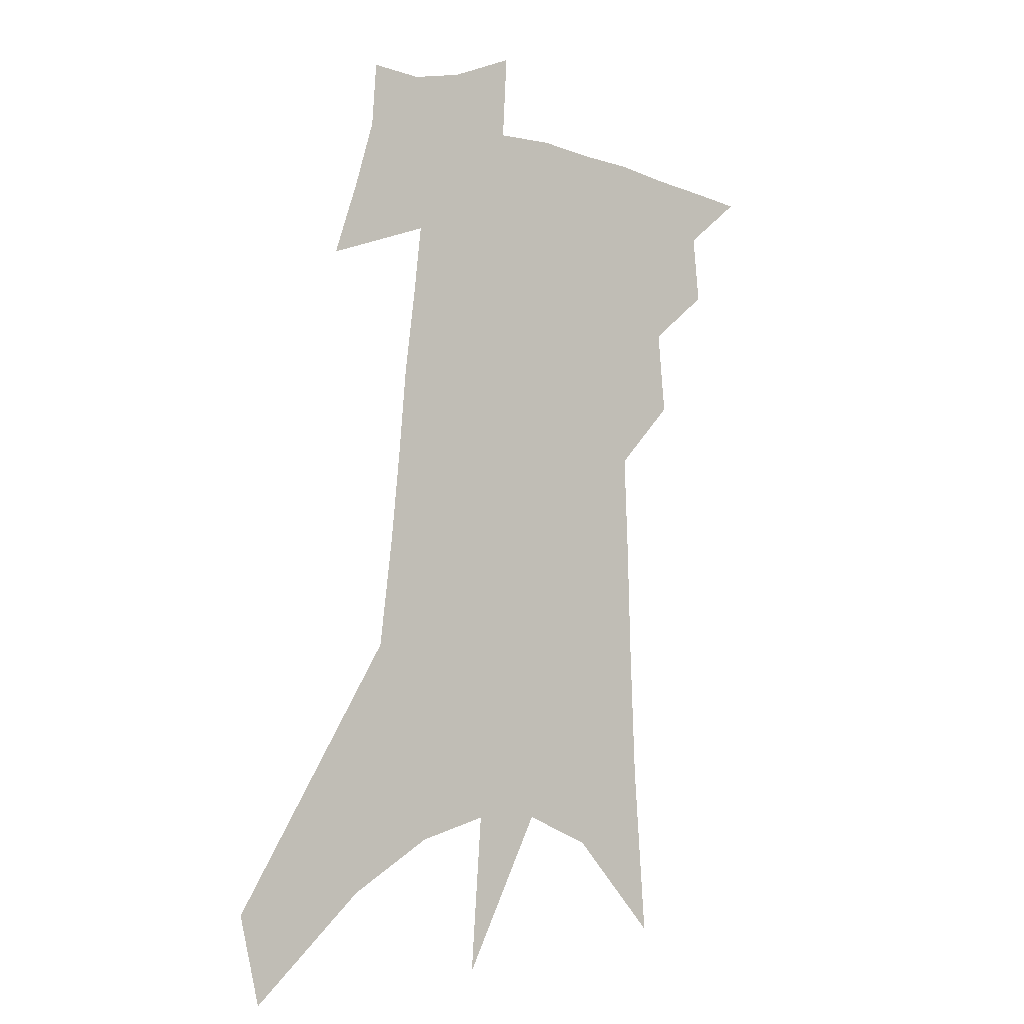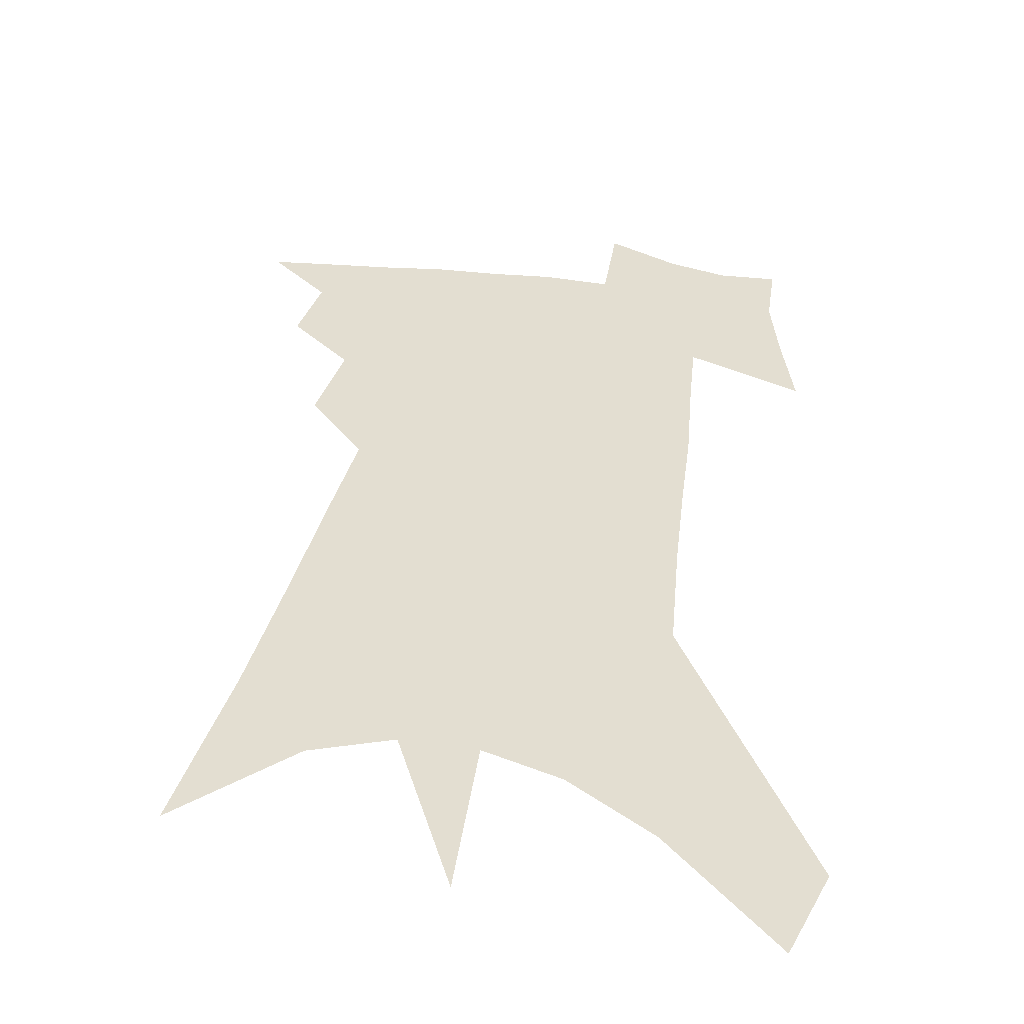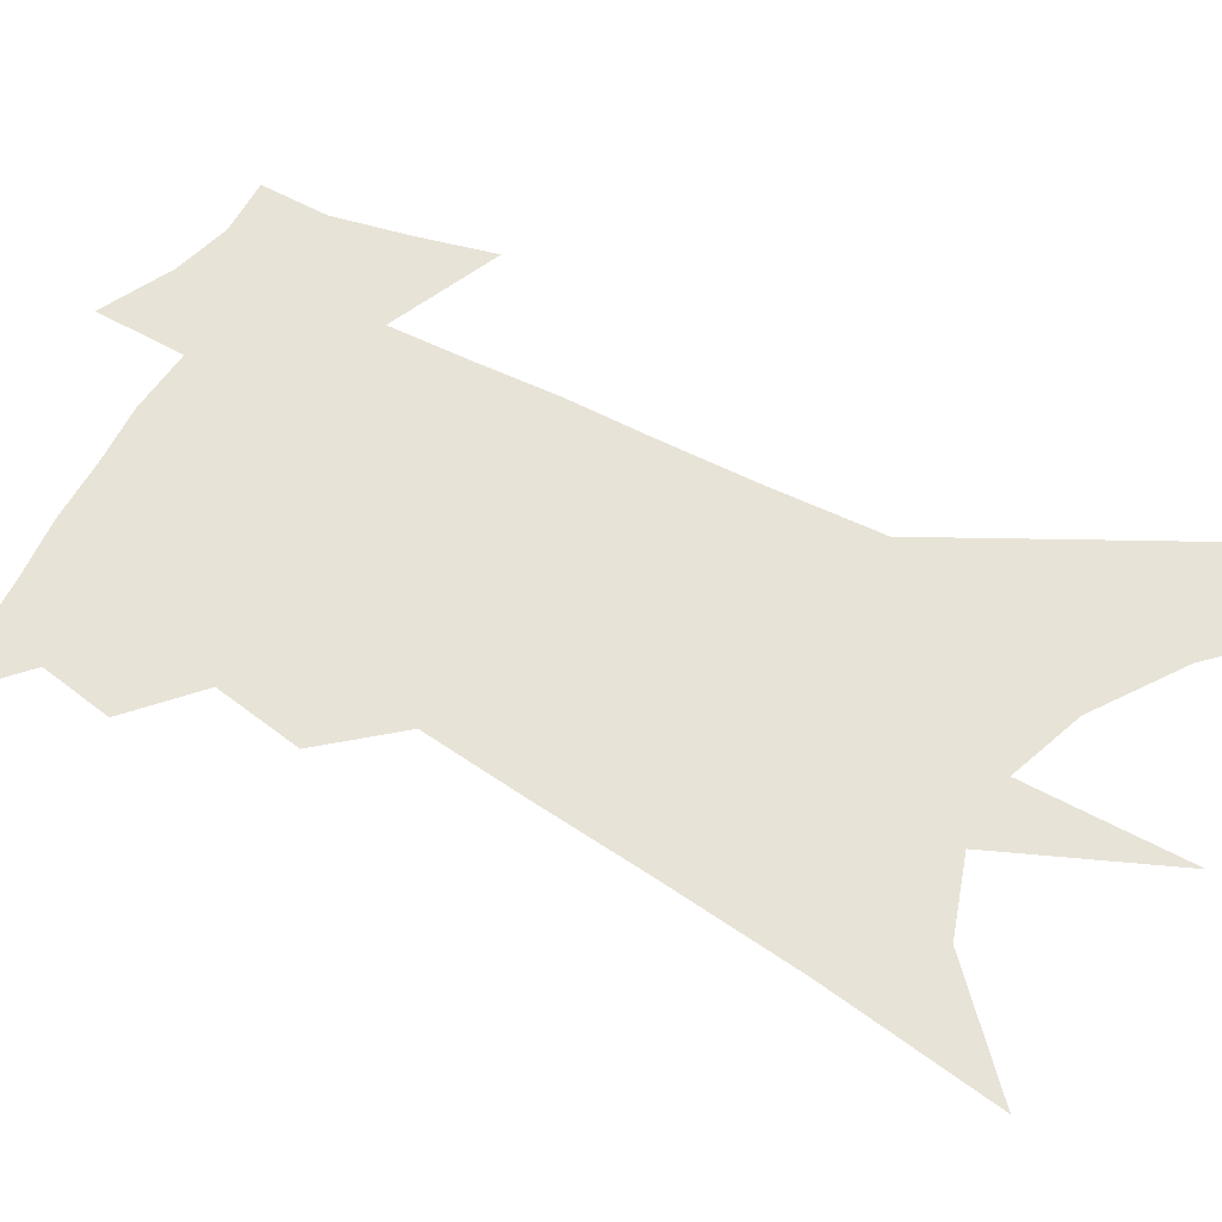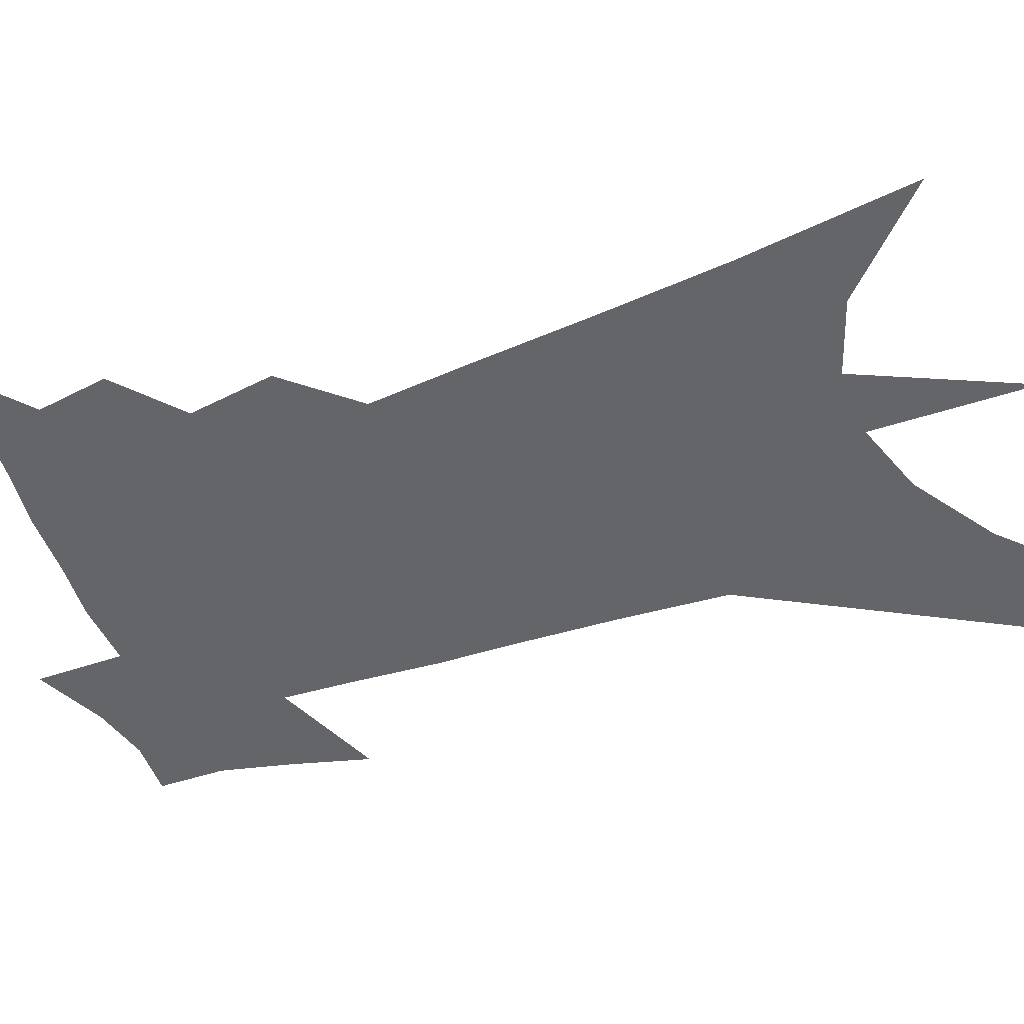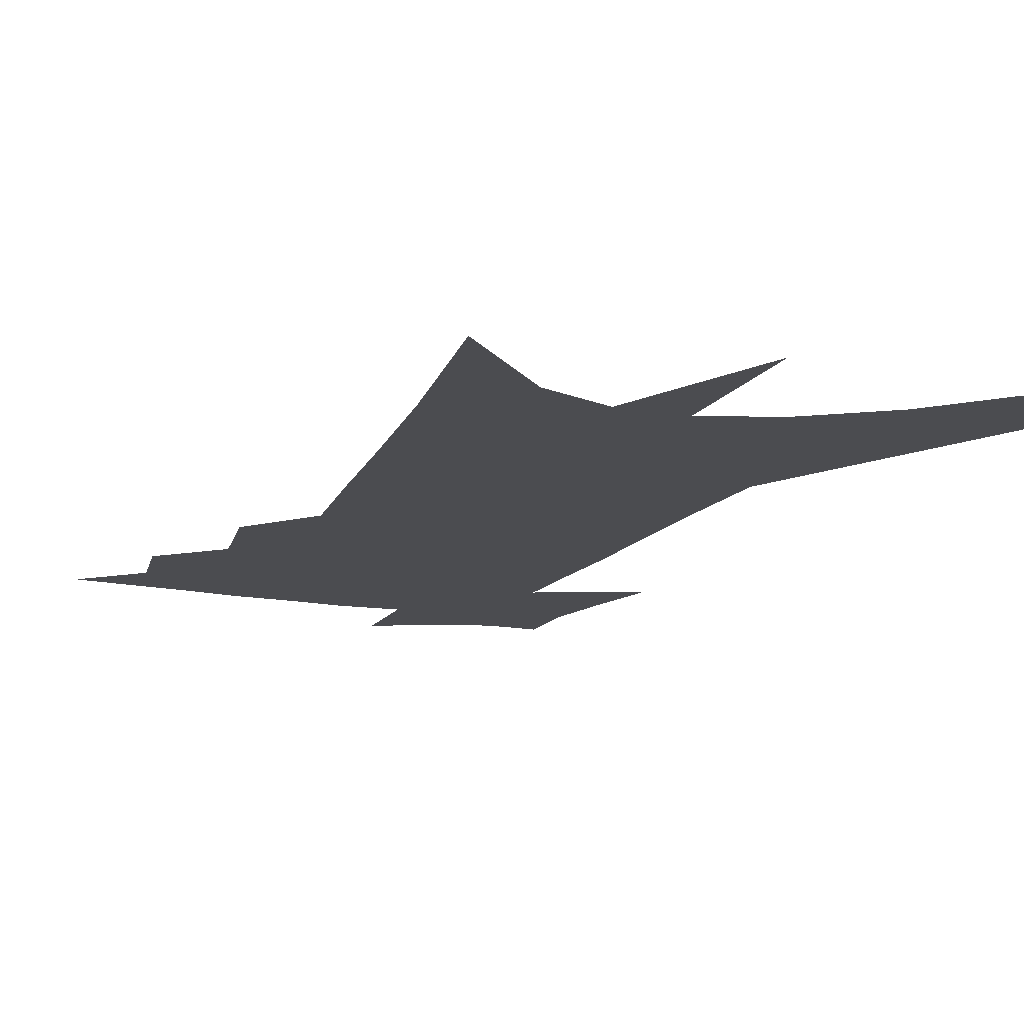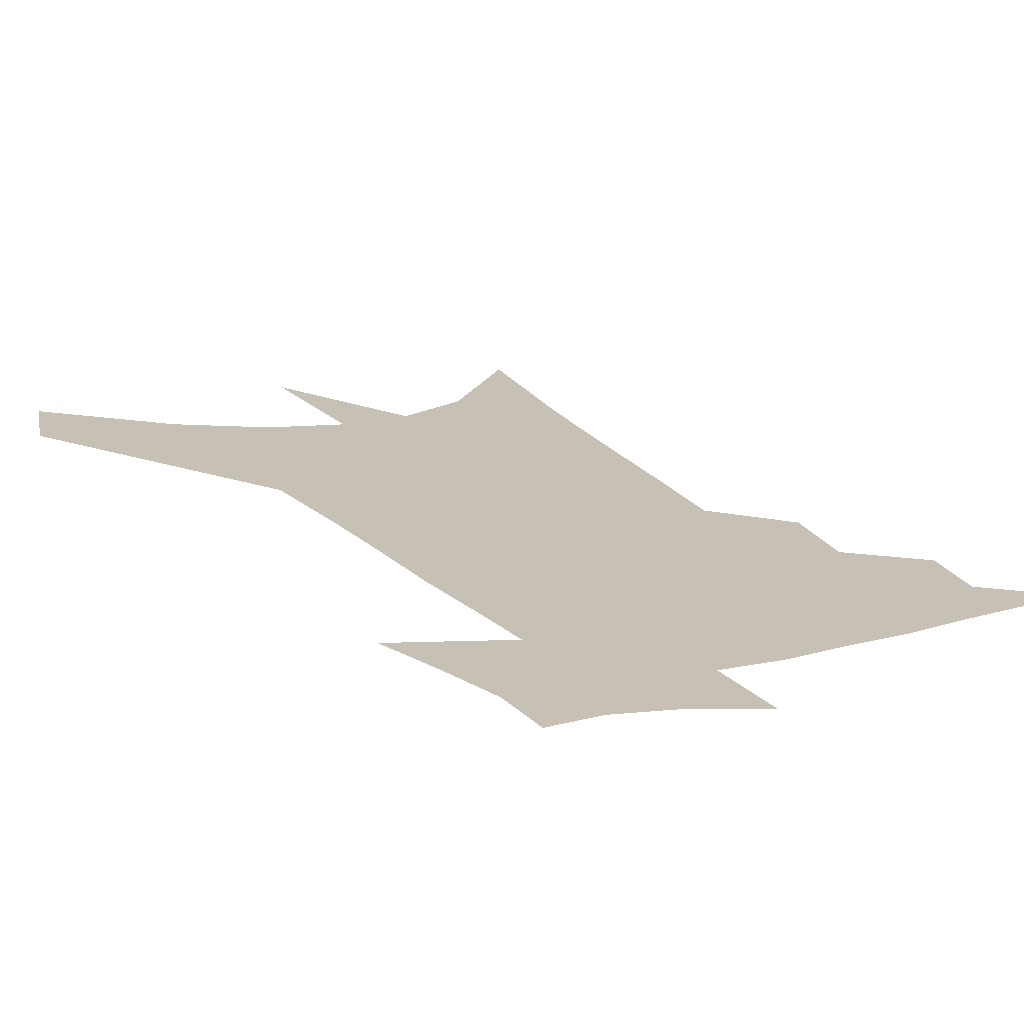
<metadata>
{"format":"obj","ext":"obj","renderer":"f3d","projection":"perspective","resolution":1024,"background":"white","views":[{"elev":-6.0,"azim":141.5,"up":"+Y"},{"elev":36.1,"azim":11.8,"up":"+Z"},{"elev":61.8,"azim":-57.5,"up":"+Z"},{"elev":-51.6,"azim":-66.6,"up":"+Z"},{"elev":-15.2,"azim":-18.8,"up":"+Z"},{"elev":18.6,"azim":155.8,"up":"+Z"}]}
</metadata>
<code>
v 515.7 415.4 0
v 532.1 379.6 0
v 534.3 400.2 0
v 532.6 417.3 0
v 548.9 338.7 0
v 551.3 364 0
v 552.1 384.2 0
v 551.9 402.1 0
v 550 419 0
v 559.6 162.6 0
v 563.4 214.4 0
v 565.1 254.8 0
v 566 288.9 0
v 567.3 319.2 0
v 569.1 346.3 0
v 569.8 368.1 0
v 569.9 386.7 0
v 568.9 403.8 0
v 566.8 421.4 0
v 586.7 191.9 0
v 586.5 231.9 0
v 586.3 267.6 0
v 586.3 299.2 0
v 586.3 325.6 0
v 586.7 349.5 0
v 586.8 369.7 0
v 587 388.7 0
v 585.8 405.2 0
v 584.6 422.2 0
v 607.9 200.6 0
v 606.4 236.7 0
v 605.1 267.6 0
v 604.4 302.9 0
v 603.7 326.8 0
v 603.6 351.4 0
v 603.4 371.3 0
v 603.3 389.7 0
v 603.1 406.1 0
v 601.4 423.8 0
v 632.1 153.5 0
v 628.6 200.9 0
v 625.9 239.3 0
v 623.9 272.2 0
v 622.3 302.8 0
v 620.9 329.6 0
v 620.3 351.2 0
v 619.5 372.9 0
v 619.4 390 0
v 619.5 406.6 0
v 619.8 423 0
v 618.4 448.8 0
v 650.5 194.6 0
v 646.6 234.3 0
v 643.3 269 0
v 641.4 297.6 0
v 639.8 323.7 0
v 638.5 347.1 0
v 636.3 370.4 0
v 635.4 389.6 0
v 635.3 406.3 0
v 636.3 422.1 0
v 638.7 439.8 0
v 675.9 179.5 0
v 671.6 219 0
v 667.6 254.3 0
v 663.6 287.2 0
v 660.8 315.4 0
v 658.6 340.2 0
v 655.5 365.1 0
v 653.1 386.9 0
v 650.9 405.2 0
v 651.3 420.7 0
v 655 435.9 0
v 710.1 148.6 0
v 716.3 174.7 0
v 685.3 374.8 0
v 678 397 0
v 672 417.4 0
v 670.7 436.8 0
f 3 4 1
f 6 7 2
f 2 7 3
f 7 8 3
f 3 8 4
f 8 9 4
f 14 15 5
f 5 15 6
f 15 16 6
f 6 16 7
f 16 17 7
f 7 17 8
f 17 18 8
f 8 18 9
f 18 19 9
f 10 20 11
f 20 21 11
f 11 21 12
f 21 22 12
f 12 22 13
f 22 23 13
f 13 23 14
f 23 24 14
f 14 24 15
f 24 25 15
f 15 25 16
f 25 26 16
f 16 26 17
f 26 27 17
f 17 27 18
f 27 28 18
f 18 28 19
f 28 29 19
f 20 30 21
f 30 31 21
f 21 31 22
f 31 32 22
f 22 32 23
f 32 33 23
f 23 33 24
f 33 34 24
f 24 34 25
f 34 35 25
f 25 35 26
f 35 36 26
f 26 36 27
f 36 37 27
f 27 37 28
f 37 38 28
f 28 38 29
f 38 39 29
f 40 41 30
f 30 41 31
f 41 42 31
f 31 42 32
f 42 43 32
f 32 43 33
f 43 44 33
f 33 44 34
f 44 45 34
f 34 45 35
f 45 46 35
f 35 46 36
f 46 47 36
f 36 47 37
f 47 48 37
f 37 48 38
f 48 49 38
f 38 49 39
f 49 50 39
f 41 52 42
f 52 53 42
f 42 53 43
f 53 54 43
f 43 54 44
f 54 55 44
f 44 55 45
f 55 56 45
f 45 56 46
f 56 57 46
f 46 57 47
f 57 58 47
f 47 58 48
f 58 59 48
f 48 59 49
f 59 60 49
f 49 60 50
f 60 61 50
f 50 61 51
f 61 62 51
f 52 63 53
f 63 64 53
f 53 64 54
f 64 65 54
f 54 65 55
f 65 66 55
f 55 66 56
f 66 67 56
f 56 67 57
f 67 68 57
f 57 68 58
f 68 69 58
f 58 69 59
f 69 70 59
f 59 70 60
f 70 71 60
f 60 71 61
f 71 72 61
f 61 72 62
f 72 73 62
f 63 74 64
f 74 75 64
f 64 75 65
f 70 76 71
f 76 77 71
f 71 77 72
f 77 78 72
f 72 78 73
f 78 79 73

</code>
